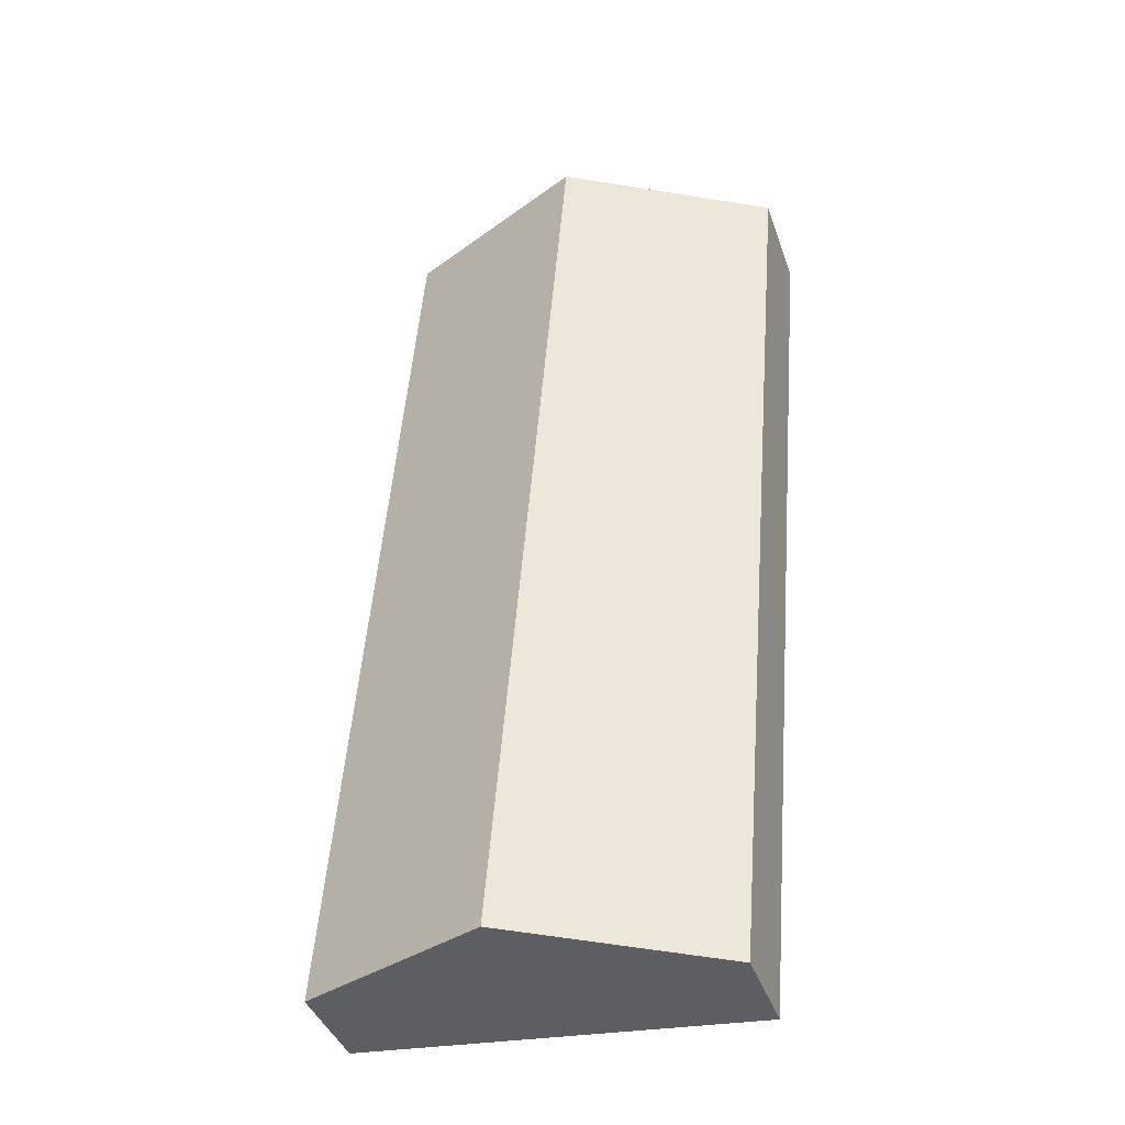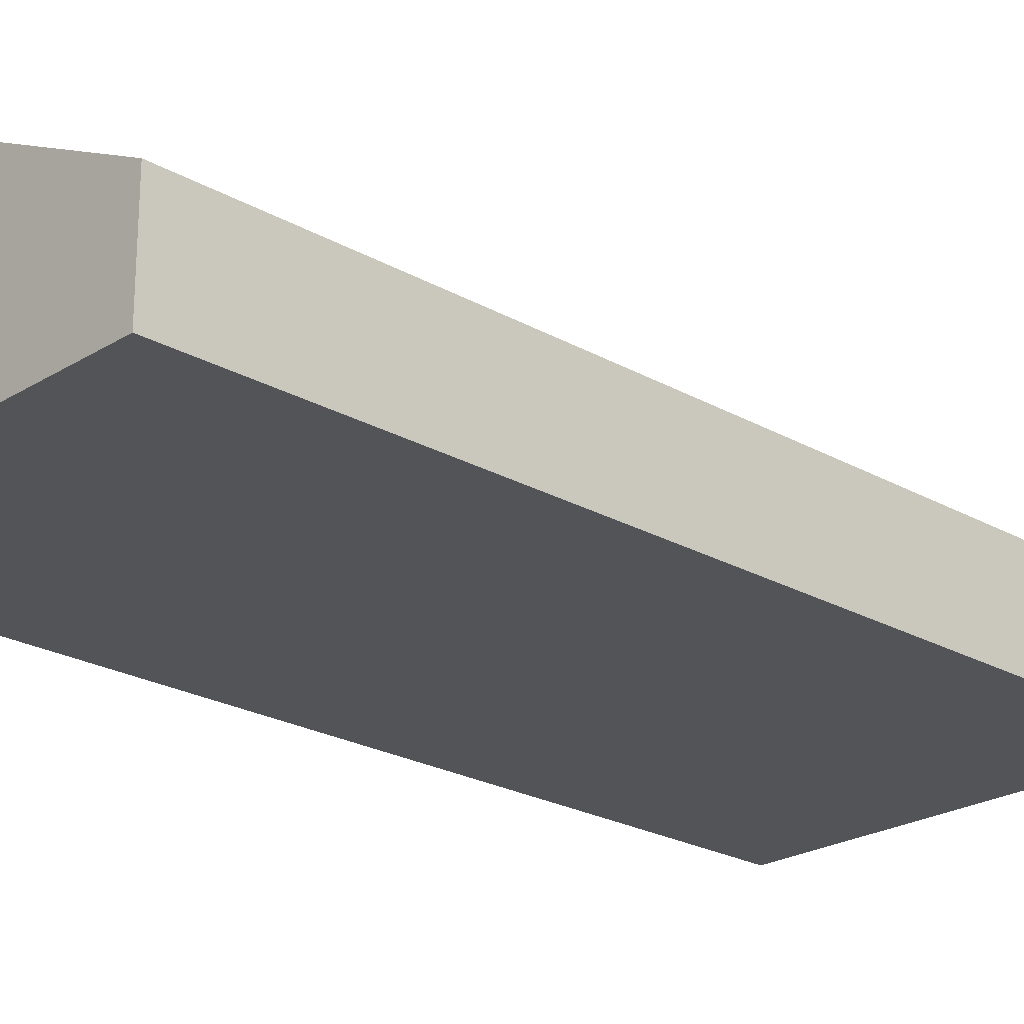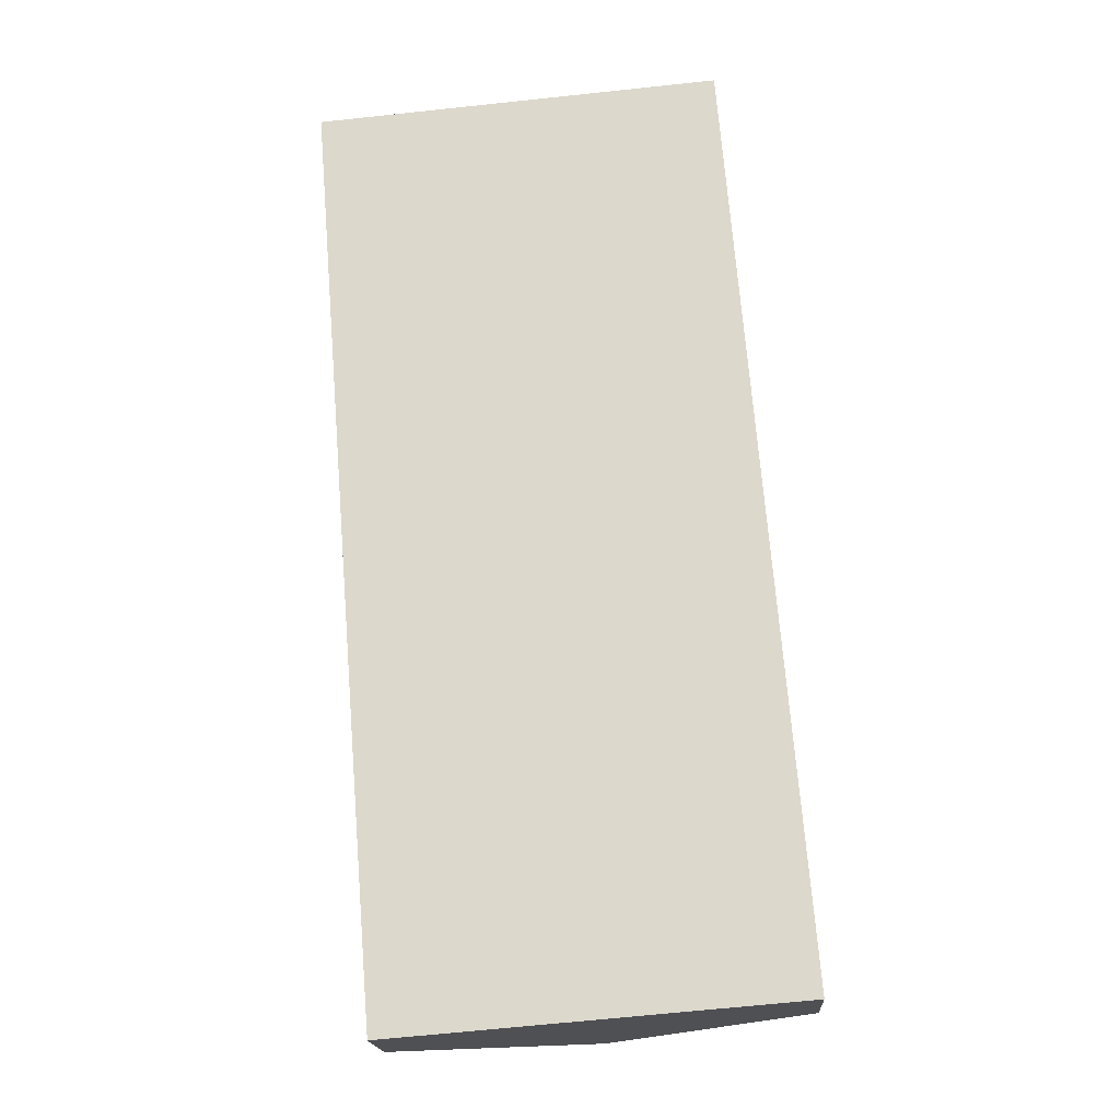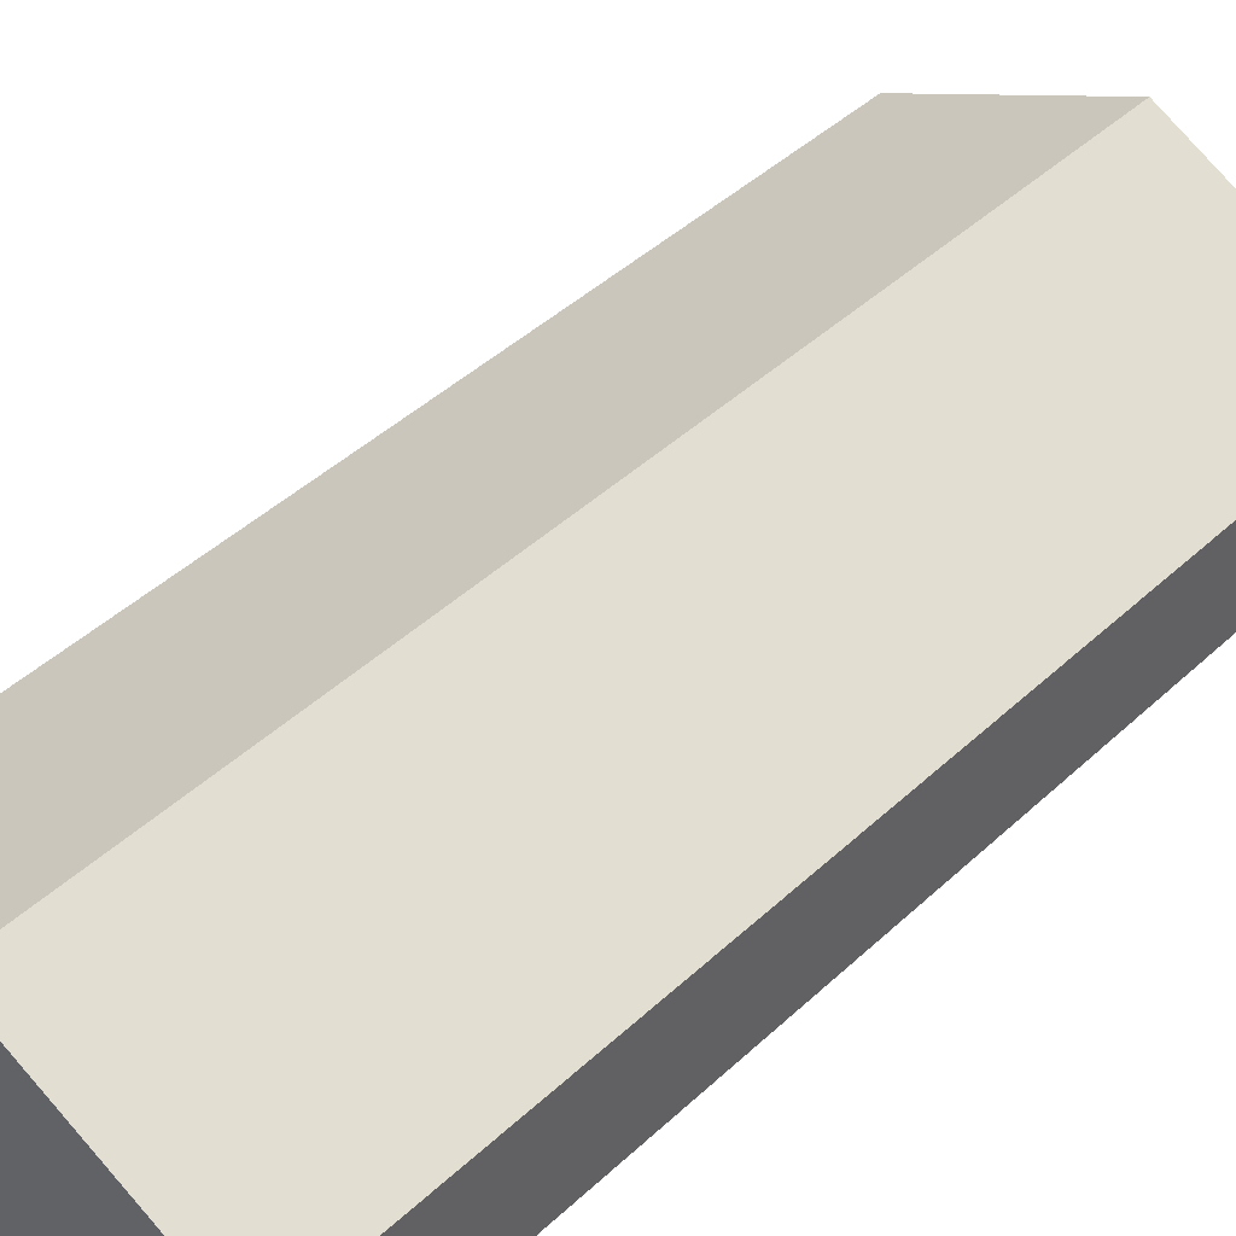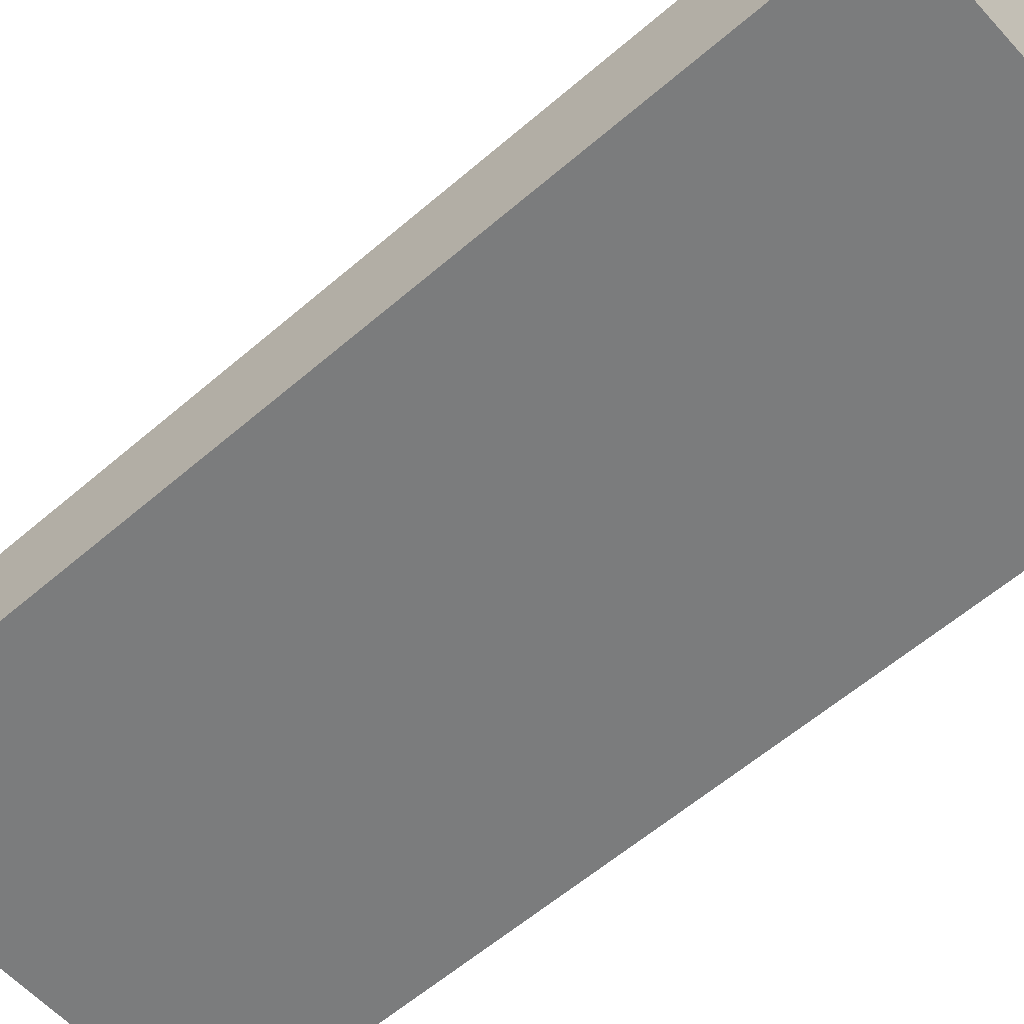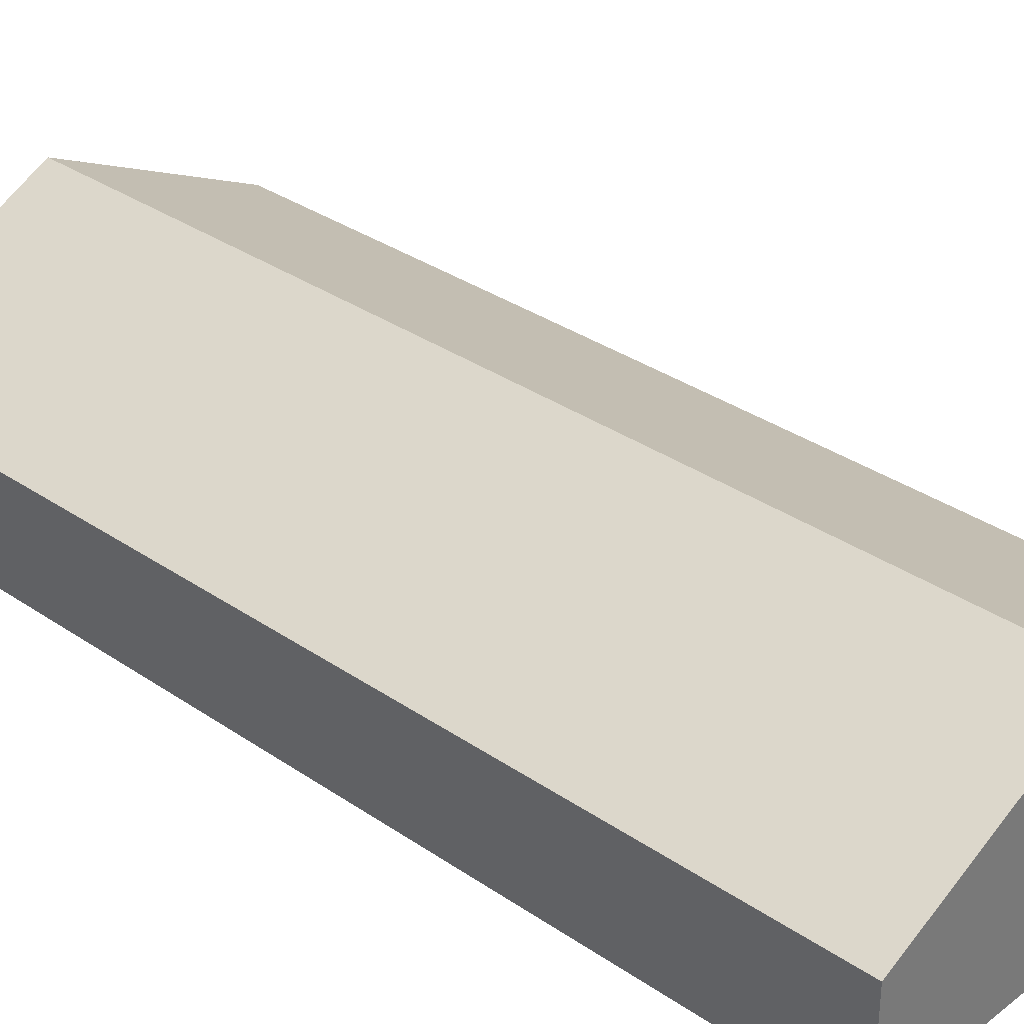
<metadata>
{"format":"obj","ext":"obj","renderer":"f3d","projection":"perspective","resolution":1024,"background":"white","views":[{"elev":-40.2,"azim":-161.7,"up":"+Z"},{"elev":-23.3,"azim":-138.4,"up":"+Y"},{"elev":-18.7,"azim":3.8,"up":"+Z"},{"elev":44.2,"azim":38.2,"up":"+Y"},{"elev":-58.7,"azim":127.1,"up":"+Y"},{"elev":33.2,"azim":128.6,"up":"+Y"}]}
</metadata>
<code>
v  10.54 10.51 0.855
v  20.68 7.466 -46.96
v  14.46 10.51 -47.46
v  24.99 5.355 -46.61
v  21.07 5.355 1.71
v  0 5.355 3.279e-16
v  7.557 7.136 -48.02
v  3.921 5.355 -48.32
v  9.247 7.963 -47.89
v  3.104 6.875 0.252
v  5.739 8.166 0.466
v  9.506 10.01 0.772
v  0 0 0
v  3.104 -1.543e-17 0.252
v  5.739 -2.853e-17 0.466
v  9.506 -4.727e-17 0.772
v  10.54 -5.235e-17 0.855
v  21.07 -1.047e-16 1.71
v  24.99 2.854e-15 -46.61
v  20.68 2.875e-15 -46.96
v  14.46 2.906e-15 -47.46
v  9.247 2.932e-15 -47.89
v  7.557 2.941e-15 -48.02
v  3.921 2.959e-15 -48.32
g defaultobject
f 1 2 3
f 2 1 4
f 4 1 5
f 6 7 8
f 7 6 9
f 9 6 3
f 3 6 1
f 1 6 10
f 1 10 11
f 1 11 12
f 13 10 6
f 10 13 11
f 11 13 14
f 11 14 12
f 12 14 15
f 12 15 1
f 1 15 5
f 5 15 16
f 5 16 17
f 5 17 18
f 18 4 5
f 4 18 19
f 19 2 4
f 2 19 20
f 2 20 3
f 3 20 21
f 3 21 9
f 9 21 22
f 9 22 7
f 7 22 8
f 8 22 23
f 8 23 24
f 24 6 8
f 6 24 13
f 17 19 18
f 19 17 20
f 20 17 21
f 21 17 16
f 21 16 22
f 22 16 15
f 22 15 14
f 22 14 23
f 23 14 24
f 24 14 13

</code>
